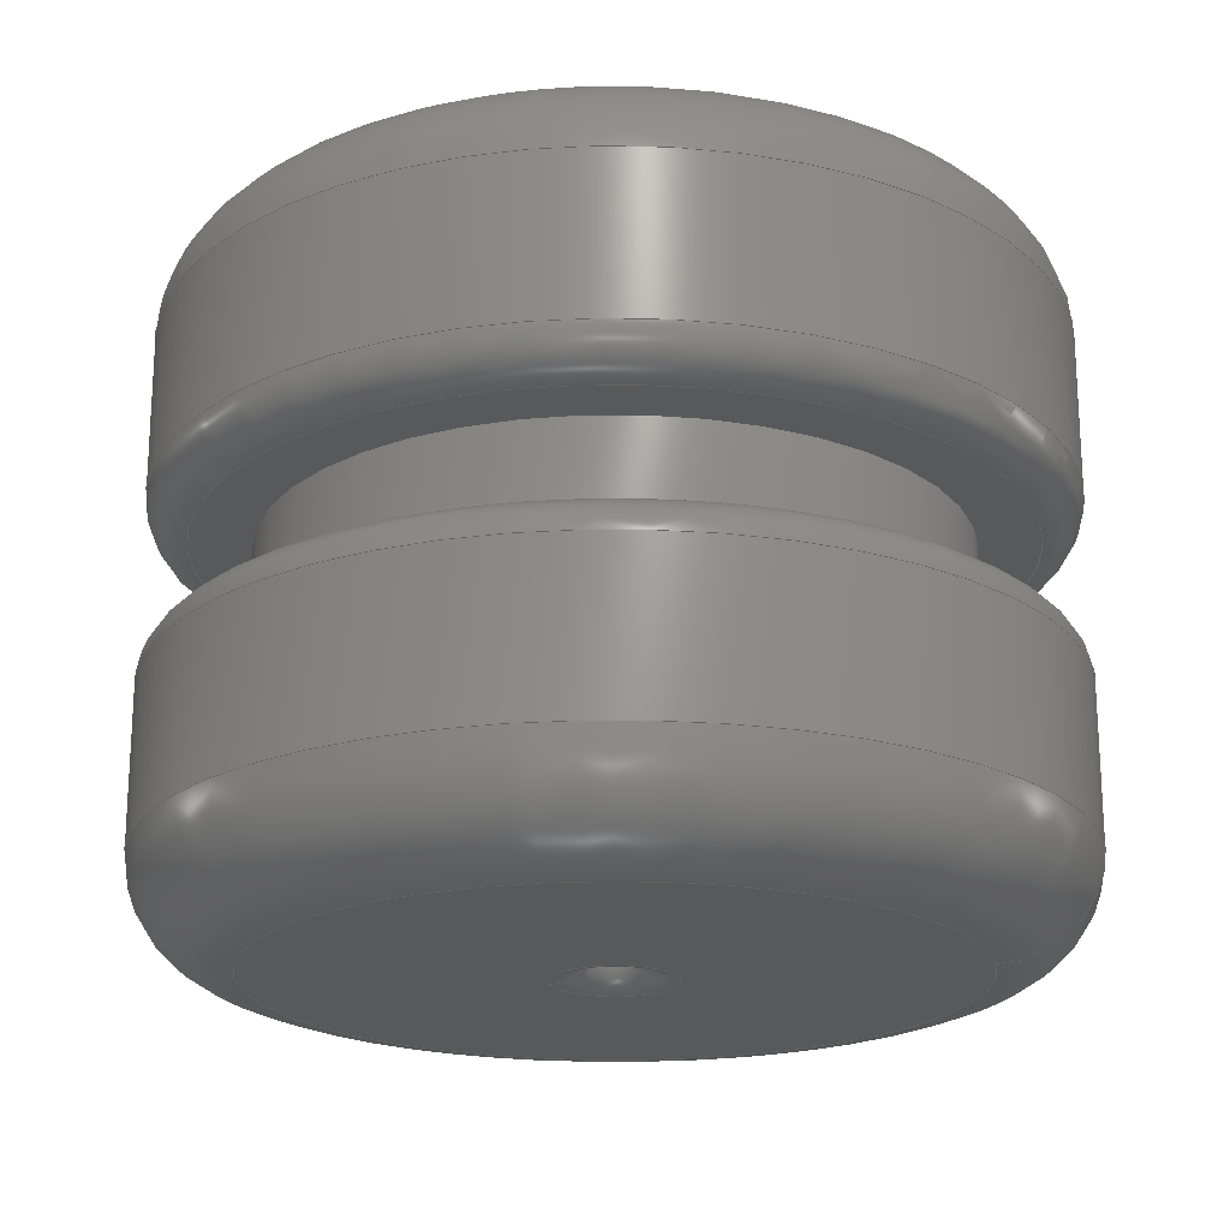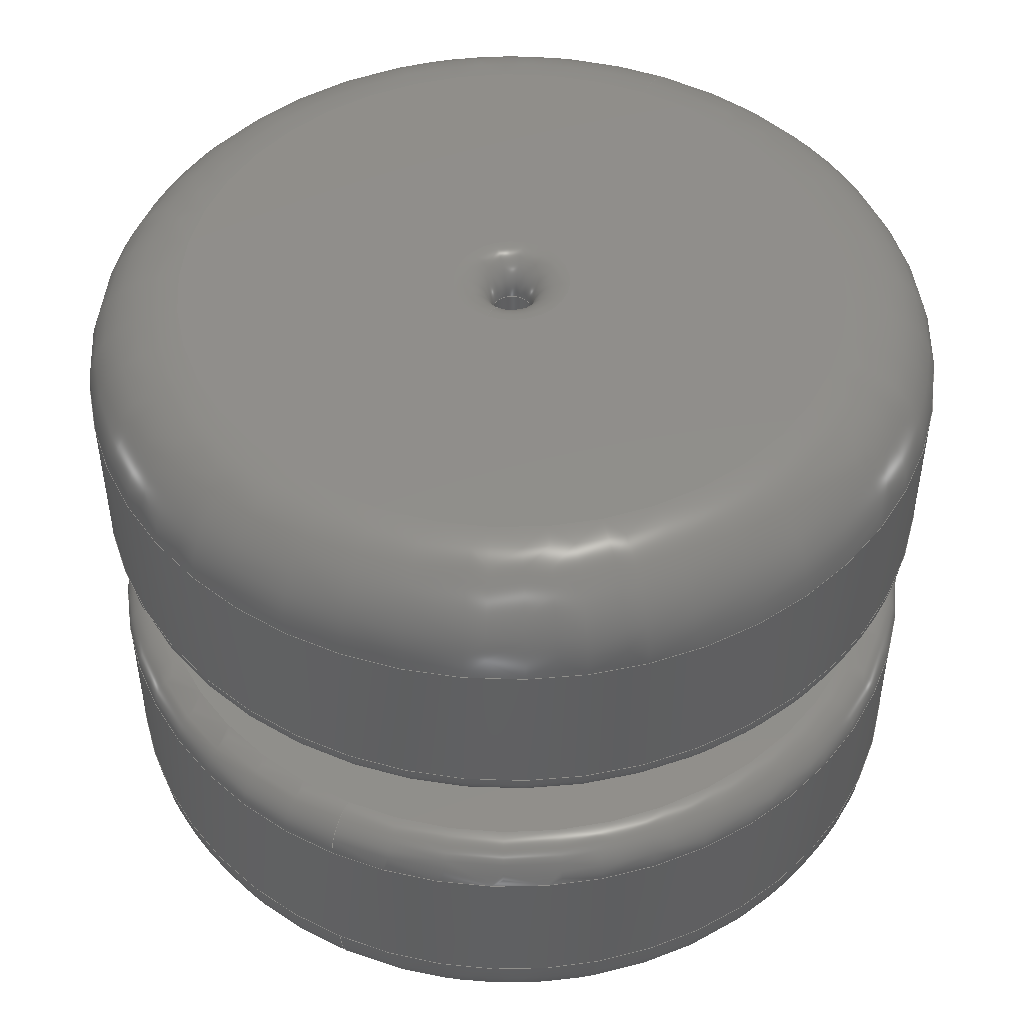
<metadata>
{"format":"step","ext":"step","renderer":"f3d","projection":"perspective","resolution":1024,"background":"white","views":[{"elev":-20.4,"azim":11.2,"up":"+Z"},{"elev":47.5,"azim":115.2,"up":"+Z"}]}
</metadata>
<code>
ISO-10303-21;
DATA;
#1=MECHANICAL_DESIGN_GEOMETRIC_PRESENTATION_REPRESENTATION('',(#4),#392);
#2=SHAPE_REPRESENTATION_RELATIONSHIP('SRR','None',#399,#3);
#3=ADVANCED_BREP_SHAPE_REPRESENTATION('',(#5),#391);
#4=STYLED_ITEM('',(#408),#5);
#5=MANIFOLD_SOLID_BREP('Body1',#199);
#6=FACE_BOUND('',#43,.T.);
#7=FACE_BOUND('',#47,.T.);
#8=FACE_BOUND('',#50,.T.);
#9=FACE_BOUND('',#54,.T.);
#10=PLANE('',#221);
#11=PLANE('',#230);
#12=PLANE('',#235);
#13=PLANE('',#243);
#14=LINE('',#341,#18);
#15=LINE('',#358,#19);
#16=LINE('',#379,#20);
#17=LINE('',#388,#21);
#18=VECTOR('',#264,22);
#19=VECTOR('',#285,1);
#20=VECTOR('',#314,22);
#21=VECTOR('',#329,17);
#22=CYLINDRICAL_SURFACE('',#218,22);
#23=CYLINDRICAL_SURFACE('',#227,1);
#24=CYLINDRICAL_SURFACE('',#241,22);
#25=CYLINDRICAL_SURFACE('',#249,17);
#26=FACE_OUTER_BOUND('',#40,.T.);
#27=FACE_OUTER_BOUND('',#41,.T.);
#28=FACE_OUTER_BOUND('',#42,.T.);
#29=FACE_OUTER_BOUND('',#44,.T.);
#30=FACE_OUTER_BOUND('',#45,.T.);
#31=FACE_OUTER_BOUND('',#46,.T.);
#32=FACE_OUTER_BOUND('',#48,.T.);
#33=FACE_OUTER_BOUND('',#49,.T.);
#34=FACE_OUTER_BOUND('',#51,.T.);
#35=FACE_OUTER_BOUND('',#52,.T.);
#36=FACE_OUTER_BOUND('',#53,.T.);
#37=FACE_OUTER_BOUND('',#55,.T.);
#38=FACE_OUTER_BOUND('',#56,.T.);
#39=FACE_OUTER_BOUND('',#57,.T.);
#40=EDGE_LOOP('',(#125,#126,#127,#128,#129));
#41=EDGE_LOOP('',(#130,#131,#132,#133,#134,#135));
#42=EDGE_LOOP('',(#136));
#43=EDGE_LOOP('',(#137));
#44=EDGE_LOOP('',(#138,#139,#140,#141));
#45=EDGE_LOOP('',(#142,#143,#144,#145,#146));
#46=EDGE_LOOP('',(#147));
#47=EDGE_LOOP('',(#148));
#48=EDGE_LOOP('',(#149,#150,#151,#152,#153));
#49=EDGE_LOOP('',(#154));
#50=EDGE_LOOP('',(#155));
#51=EDGE_LOOP('',(#156,#157,#158,#159));
#52=EDGE_LOOP('',(#160,#161,#162,#163));
#53=EDGE_LOOP('',(#164));
#54=EDGE_LOOP('',(#165));
#55=EDGE_LOOP('',(#166,#167,#168,#169,#170));
#56=EDGE_LOOP('',(#171,#172,#173,#174));
#57=EDGE_LOOP('',(#175,#176,#177,#178));
#58=CIRCLE('',#214,22);
#59=CIRCLE('',#215,2);
#60=CIRCLE('',#216,20);
#61=CIRCLE('',#217,22);
#62=CIRCLE('',#219,22);
#63=CIRCLE('',#220,22);
#64=CIRCLE('',#222,17);
#65=CIRCLE('',#224,3);
#66=CIRCLE('',#225,2);
#67=CIRCLE('',#226,1);
#68=CIRCLE('',#228,1);
#69=CIRCLE('',#229,1);
#70=CIRCLE('',#231,17);
#71=CIRCLE('',#233,3);
#72=CIRCLE('',#234,2);
#73=CIRCLE('',#236,17);
#74=CIRCLE('',#238,22);
#75=CIRCLE('',#239,2);
#76=CIRCLE('',#240,20);
#77=CIRCLE('',#242,22);
#78=CIRCLE('',#244,17);
#79=CIRCLE('',#246,5);
#80=CIRCLE('',#248,5);
#81=VERTEX_POINT('',#332);
#82=VERTEX_POINT('',#333);
#83=VERTEX_POINT('',#335);
#84=VERTEX_POINT('',#340);
#85=VERTEX_POINT('',#342);
#86=VERTEX_POINT('',#346);
#87=VERTEX_POINT('',#349);
#88=VERTEX_POINT('',#351);
#89=VERTEX_POINT('',#355);
#90=VERTEX_POINT('',#356);
#91=VERTEX_POINT('',#361);
#92=VERTEX_POINT('',#364);
#93=VERTEX_POINT('',#368);
#94=VERTEX_POINT('',#371);
#95=VERTEX_POINT('',#373);
#96=VERTEX_POINT('',#377);
#97=VERTEX_POINT('',#381);
#98=EDGE_CURVE('',#81,#82,#58,.T.);
#99=EDGE_CURVE('',#82,#83,#59,.T.);
#100=EDGE_CURVE('',#83,#83,#60,.T.);
#101=EDGE_CURVE('',#82,#81,#61,.T.);
#102=EDGE_CURVE('',#81,#84,#14,.T.);
#103=EDGE_CURVE('',#85,#84,#62,.T.);
#104=EDGE_CURVE('',#84,#85,#63,.T.);
#105=EDGE_CURVE('',#86,#86,#64,.T.);
#106=EDGE_CURVE('',#87,#87,#65,.T.);
#107=EDGE_CURVE('',#87,#88,#66,.T.);
#108=EDGE_CURVE('',#88,#88,#67,.T.);
#109=EDGE_CURVE('',#89,#90,#68,.T.);
#110=EDGE_CURVE('',#89,#88,#15,.T.);
#111=EDGE_CURVE('',#90,#89,#69,.T.);
#112=EDGE_CURVE('',#91,#91,#70,.T.);
#113=EDGE_CURVE('',#92,#92,#71,.T.);
#114=EDGE_CURVE('',#92,#90,#72,.T.);
#115=EDGE_CURVE('',#93,#93,#73,.T.);
#116=EDGE_CURVE('',#94,#94,#74,.T.);
#117=EDGE_CURVE('',#94,#95,#75,.T.);
#118=EDGE_CURVE('',#95,#95,#76,.T.);
#119=EDGE_CURVE('',#96,#96,#77,.T.);
#120=EDGE_CURVE('',#96,#94,#16,.T.);
#121=EDGE_CURVE('',#97,#97,#78,.T.);
#122=EDGE_CURVE('',#91,#85,#79,.T.);
#123=EDGE_CURVE('',#93,#96,#80,.T.);
#124=EDGE_CURVE('',#86,#97,#17,.T.);
#125=ORIENTED_EDGE('',*,*,#98,.T.);
#126=ORIENTED_EDGE('',*,*,#99,.T.);
#127=ORIENTED_EDGE('',*,*,#100,.T.);
#128=ORIENTED_EDGE('',*,*,#99,.F.);
#129=ORIENTED_EDGE('',*,*,#101,.T.);
#130=ORIENTED_EDGE('',*,*,#98,.F.);
#131=ORIENTED_EDGE('',*,*,#102,.T.);
#132=ORIENTED_EDGE('',*,*,#103,.F.);
#133=ORIENTED_EDGE('',*,*,#104,.F.);
#134=ORIENTED_EDGE('',*,*,#102,.F.);
#135=ORIENTED_EDGE('',*,*,#101,.F.);
#136=ORIENTED_EDGE('',*,*,#100,.F.);
#137=ORIENTED_EDGE('',*,*,#105,.F.);
#138=ORIENTED_EDGE('',*,*,#106,.T.);
#139=ORIENTED_EDGE('',*,*,#107,.T.);
#140=ORIENTED_EDGE('',*,*,#108,.T.);
#141=ORIENTED_EDGE('',*,*,#107,.F.);
#142=ORIENTED_EDGE('',*,*,#109,.F.);
#143=ORIENTED_EDGE('',*,*,#110,.T.);
#144=ORIENTED_EDGE('',*,*,#108,.F.);
#145=ORIENTED_EDGE('',*,*,#110,.F.);
#146=ORIENTED_EDGE('',*,*,#111,.F.);
#147=ORIENTED_EDGE('',*,*,#112,.F.);
#148=ORIENTED_EDGE('',*,*,#106,.F.);
#149=ORIENTED_EDGE('',*,*,#113,.T.);
#150=ORIENTED_EDGE('',*,*,#114,.T.);
#151=ORIENTED_EDGE('',*,*,#111,.T.);
#152=ORIENTED_EDGE('',*,*,#109,.T.);
#153=ORIENTED_EDGE('',*,*,#114,.F.);
#154=ORIENTED_EDGE('',*,*,#115,.F.);
#155=ORIENTED_EDGE('',*,*,#113,.F.);
#156=ORIENTED_EDGE('',*,*,#116,.T.);
#157=ORIENTED_EDGE('',*,*,#117,.T.);
#158=ORIENTED_EDGE('',*,*,#118,.T.);
#159=ORIENTED_EDGE('',*,*,#117,.F.);
#160=ORIENTED_EDGE('',*,*,#119,.F.);
#161=ORIENTED_EDGE('',*,*,#120,.T.);
#162=ORIENTED_EDGE('',*,*,#116,.F.);
#163=ORIENTED_EDGE('',*,*,#120,.F.);
#164=ORIENTED_EDGE('',*,*,#118,.F.);
#165=ORIENTED_EDGE('',*,*,#121,.F.);
#166=ORIENTED_EDGE('',*,*,#112,.T.);
#167=ORIENTED_EDGE('',*,*,#122,.T.);
#168=ORIENTED_EDGE('',*,*,#103,.T.);
#169=ORIENTED_EDGE('',*,*,#104,.T.);
#170=ORIENTED_EDGE('',*,*,#122,.F.);
#171=ORIENTED_EDGE('',*,*,#115,.T.);
#172=ORIENTED_EDGE('',*,*,#123,.T.);
#173=ORIENTED_EDGE('',*,*,#119,.T.);
#174=ORIENTED_EDGE('',*,*,#123,.F.);
#175=ORIENTED_EDGE('',*,*,#105,.T.);
#176=ORIENTED_EDGE('',*,*,#124,.T.);
#177=ORIENTED_EDGE('',*,*,#121,.T.);
#178=ORIENTED_EDGE('',*,*,#124,.F.);
#179=TOROIDAL_SURFACE('',#213,20,2);
#180=TOROIDAL_SURFACE('',#223,3,2);
#181=TOROIDAL_SURFACE('',#232,3,2);
#182=TOROIDAL_SURFACE('',#237,20,2);
#183=TOROIDAL_SURFACE('',#245,17,5);
#184=TOROIDAL_SURFACE('',#247,17,5);
#185=ADVANCED_FACE('',(#26),#179,.T.);
#186=ADVANCED_FACE('',(#27),#22,.T.);
#187=ADVANCED_FACE('',(#28,#6),#10,.T.);
#188=ADVANCED_FACE('',(#29),#180,.T.);
#189=ADVANCED_FACE('',(#30),#23,.F.);
#190=ADVANCED_FACE('',(#31,#7),#11,.F.);
#191=ADVANCED_FACE('',(#32),#181,.T.);
#192=ADVANCED_FACE('',(#33,#8),#12,.T.);
#193=ADVANCED_FACE('',(#34),#182,.T.);
#194=ADVANCED_FACE('',(#35),#24,.T.);
#195=ADVANCED_FACE('',(#36,#9),#13,.F.);
#196=ADVANCED_FACE('',(#37),#183,.T.);
#197=ADVANCED_FACE('',(#38),#184,.T.);
#198=ADVANCED_FACE('',(#39),#25,.T.);
#199=CLOSED_SHELL('',(#185,#186,#187,#188,#189,#190,#191,#192,#193,#194,
#195,#196,#197,#198));
#200=DERIVED_UNIT_ELEMENT(#202,1);
#201=DERIVED_UNIT_ELEMENT(#394,-3);
#202=(
MASS_UNIT()
NAMED_UNIT(*)
SI_UNIT(.KILO.,.GRAM.)
);
#203=DERIVED_UNIT((#200,#201));
#204=MEASURE_REPRESENTATION_ITEM('density measure',
POSITIVE_RATIO_MEASURE(7850),#203);
#205=PROPERTY_DEFINITION_REPRESENTATION(#210,#207);
#206=PROPERTY_DEFINITION_REPRESENTATION(#211,#208);
#207=REPRESENTATION('material name',(#209),#391);
#208=REPRESENTATION('density',(#204),#391);
#209=DESCRIPTIVE_REPRESENTATION_ITEM('Steel','Steel');
#210=PROPERTY_DEFINITION('material property','material name',#401);
#211=PROPERTY_DEFINITION('material property','density of part',#401);
#212=AXIS2_PLACEMENT_3D('placement',#330,#250,#251);
#213=AXIS2_PLACEMENT_3D('',#331,#252,#253);
#214=AXIS2_PLACEMENT_3D('',#334,#254,#255);
#215=AXIS2_PLACEMENT_3D('',#336,#256,#257);
#216=AXIS2_PLACEMENT_3D('',#337,#258,#259);
#217=AXIS2_PLACEMENT_3D('',#338,#260,#261);
#218=AXIS2_PLACEMENT_3D('',#339,#262,#263);
#219=AXIS2_PLACEMENT_3D('',#343,#265,#266);
#220=AXIS2_PLACEMENT_3D('',#344,#267,#268);
#221=AXIS2_PLACEMENT_3D('',#345,#269,#270);
#222=AXIS2_PLACEMENT_3D('',#347,#271,#272);
#223=AXIS2_PLACEMENT_3D('',#348,#273,#274);
#224=AXIS2_PLACEMENT_3D('',#350,#275,#276);
#225=AXIS2_PLACEMENT_3D('',#352,#277,#278);
#226=AXIS2_PLACEMENT_3D('',#353,#279,#280);
#227=AXIS2_PLACEMENT_3D('',#354,#281,#282);
#228=AXIS2_PLACEMENT_3D('',#357,#283,#284);
#229=AXIS2_PLACEMENT_3D('',#359,#286,#287);
#230=AXIS2_PLACEMENT_3D('',#360,#288,#289);
#231=AXIS2_PLACEMENT_3D('',#362,#290,#291);
#232=AXIS2_PLACEMENT_3D('',#363,#292,#293);
#233=AXIS2_PLACEMENT_3D('',#365,#294,#295);
#234=AXIS2_PLACEMENT_3D('',#366,#296,#297);
#235=AXIS2_PLACEMENT_3D('',#367,#298,#299);
#236=AXIS2_PLACEMENT_3D('',#369,#300,#301);
#237=AXIS2_PLACEMENT_3D('',#370,#302,#303);
#238=AXIS2_PLACEMENT_3D('',#372,#304,#305);
#239=AXIS2_PLACEMENT_3D('',#374,#306,#307);
#240=AXIS2_PLACEMENT_3D('',#375,#308,#309);
#241=AXIS2_PLACEMENT_3D('',#376,#310,#311);
#242=AXIS2_PLACEMENT_3D('',#378,#312,#313);
#243=AXIS2_PLACEMENT_3D('',#380,#315,#316);
#244=AXIS2_PLACEMENT_3D('',#382,#317,#318);
#245=AXIS2_PLACEMENT_3D('',#383,#319,#320);
#246=AXIS2_PLACEMENT_3D('',#384,#321,#322);
#247=AXIS2_PLACEMENT_3D('',#385,#323,#324);
#248=AXIS2_PLACEMENT_3D('',#386,#325,#326);
#249=AXIS2_PLACEMENT_3D('',#387,#327,#328);
#250=DIRECTION('axis',(0,0,1));
#251=DIRECTION('refdir',(1,0,0));
#252=DIRECTION('center_axis',(0,0,-1));
#253=DIRECTION('ref_axis',(-1,0,0));
#254=DIRECTION('center_axis',(0,0,1));
#255=DIRECTION('ref_axis',(1,0,0));
#256=DIRECTION('center_axis',(-1.225e-16,-1,0));
#257=DIRECTION('ref_axis',(1,-1.225e-16,0));
#258=DIRECTION('center_axis',(0,0,-1));
#259=DIRECTION('ref_axis',(1,0,0));
#260=DIRECTION('center_axis',(0,0,1));
#261=DIRECTION('ref_axis',(1,0,0));
#262=DIRECTION('center_axis',(0,0,1));
#263=DIRECTION('ref_axis',(1,0,0));
#264=DIRECTION('',(0,0,-1));
#265=DIRECTION('center_axis',(0,0,-1));
#266=DIRECTION('ref_axis',(1,0,0));
#267=DIRECTION('center_axis',(0,0,-1));
#268=DIRECTION('ref_axis',(1,0,0));
#269=DIRECTION('center_axis',(0,0,1));
#270=DIRECTION('ref_axis',(1,0,0));
#271=DIRECTION('center_axis',(0,0,1));
#272=DIRECTION('ref_axis',(1,0,0));
#273=DIRECTION('center_axis',(0,0,1));
#274=DIRECTION('ref_axis',(1,0,0));
#275=DIRECTION('center_axis',(0,0,-1));
#276=DIRECTION('ref_axis',(1,0,0));
#277=DIRECTION('center_axis',(1.225e-16,-1,0));
#278=DIRECTION('ref_axis',(-1,-1.225e-16,0));
#279=DIRECTION('center_axis',(0,0,1));
#280=DIRECTION('ref_axis',(1,0,0));
#281=DIRECTION('center_axis',(0,0,1));
#282=DIRECTION('ref_axis',(1,0,0));
#283=DIRECTION('center_axis',(0,0,-1));
#284=DIRECTION('ref_axis',(1,0,0));
#285=DIRECTION('',(0,0,-1));
#286=DIRECTION('center_axis',(0,0,-1));
#287=DIRECTION('ref_axis',(1,0,0));
#288=DIRECTION('center_axis',(0,0,1));
#289=DIRECTION('ref_axis',(1,0,0));
#290=DIRECTION('center_axis',(0,0,1));
#291=DIRECTION('ref_axis',(1,0,0));
#292=DIRECTION('center_axis',(0,0,-1));
#293=DIRECTION('ref_axis',(-1,0,0));
#294=DIRECTION('center_axis',(0,0,1));
#295=DIRECTION('ref_axis',(1,0,0));
#296=DIRECTION('center_axis',(-1.225e-16,-1,0));
#297=DIRECTION('ref_axis',(1,-1.225e-16,0));
#298=DIRECTION('center_axis',(0,0,1));
#299=DIRECTION('ref_axis',(1,0,0));
#300=DIRECTION('center_axis',(0,0,-1));
#301=DIRECTION('ref_axis',(1,0,0));
#302=DIRECTION('center_axis',(0,0,1));
#303=DIRECTION('ref_axis',(1,0,0));
#304=DIRECTION('center_axis',(0,0,-1));
#305=DIRECTION('ref_axis',(1,0,0));
#306=DIRECTION('center_axis',(1.225e-16,-1,0));
#307=DIRECTION('ref_axis',(-1,-1.225e-16,0));
#308=DIRECTION('center_axis',(0,0,1));
#309=DIRECTION('ref_axis',(1,0,0));
#310=DIRECTION('center_axis',(0,0,1));
#311=DIRECTION('ref_axis',(1,0,0));
#312=DIRECTION('center_axis',(0,0,1));
#313=DIRECTION('ref_axis',(1,0,0));
#314=DIRECTION('',(0,0,-1));
#315=DIRECTION('center_axis',(0,0,1));
#316=DIRECTION('ref_axis',(1,0,0));
#317=DIRECTION('center_axis',(0,0,-1));
#318=DIRECTION('ref_axis',(1,0,0));
#319=DIRECTION('center_axis',(0,0,-1));
#320=DIRECTION('ref_axis',(-1,0,0));
#321=DIRECTION('center_axis',(-1.225e-16,-1,0));
#322=DIRECTION('ref_axis',(1,-1.225e-16,0));
#323=DIRECTION('center_axis',(0,0,1));
#324=DIRECTION('ref_axis',(1,0,0));
#325=DIRECTION('center_axis',(1.225e-16,-1,0));
#326=DIRECTION('ref_axis',(-1,-1.225e-16,0));
#327=DIRECTION('center_axis',(0,0,1));
#328=DIRECTION('ref_axis',(1,0,0));
#329=DIRECTION('',(0,0,1));
#330=CARTESIAN_POINT('',(0,0,0));
#331=CARTESIAN_POINT('Origin',(0,0,-4.6));
#332=CARTESIAN_POINT('',(-22,-2.694e-15,-4.6));
#333=CARTESIAN_POINT('',(22,-2.694e-15,-4.6));
#334=CARTESIAN_POINT('Origin',(0,0,-4.6));
#335=CARTESIAN_POINT('',(20,-2.449e-15,-2.6));
#336=CARTESIAN_POINT('Origin',(20,-2.449e-15,-4.6));
#337=CARTESIAN_POINT('Origin',(0,0,-2.6));
#338=CARTESIAN_POINT('Origin',(0,0,-4.6));
#339=CARTESIAN_POINT('Origin',(0,0,0));
#340=CARTESIAN_POINT('',(-22,2.694e-15,-12.5));
#341=CARTESIAN_POINT('',(-22,-2.694e-15,0));
#342=CARTESIAN_POINT('',(22,-2.694e-15,-12.5));
#343=CARTESIAN_POINT('Origin',(0,0,-12.5));
#344=CARTESIAN_POINT('Origin',(0,0,-12.5));
#345=CARTESIAN_POINT('Origin',(0,0,-2.6));
#346=CARTESIAN_POINT('',(-17,-2.082e-15,-2.6));
#347=CARTESIAN_POINT('Origin',(0,0,-2.6));
#348=CARTESIAN_POINT('Origin',(0,0,-15.5));
#349=CARTESIAN_POINT('',(-3,3.674e-16,-17.5));
#350=CARTESIAN_POINT('Origin',(0,0,-17.5));
#351=CARTESIAN_POINT('',(-1,-1.225e-16,-15.5));
#352=CARTESIAN_POINT('Origin',(-3,-3.674e-16,-15.5));
#353=CARTESIAN_POINT('Origin',(0,0,-15.5));
#354=CARTESIAN_POINT('Origin',(0,0,0));
#355=CARTESIAN_POINT('',(-1,1.225e-16,15.5));
#356=CARTESIAN_POINT('',(1,-1.225e-16,15.5));
#357=CARTESIAN_POINT('Origin',(0,0,15.5));
#358=CARTESIAN_POINT('',(-1,-1.225e-16,0));
#359=CARTESIAN_POINT('Origin',(0,0,15.5));
#360=CARTESIAN_POINT('Origin',(0,0,-17.5));
#361=CARTESIAN_POINT('',(17,-2.082e-15,-17.5));
#362=CARTESIAN_POINT('Origin',(0,0,-17.5));
#363=CARTESIAN_POINT('Origin',(0,0,15.5));
#364=CARTESIAN_POINT('',(3,-3.674e-16,17.5));
#365=CARTESIAN_POINT('Origin',(0,0,17.5));
#366=CARTESIAN_POINT('Origin',(3,-3.674e-16,15.5));
#367=CARTESIAN_POINT('Origin',(0,0,17.5));
#368=CARTESIAN_POINT('',(-17,2.082e-15,17.5));
#369=CARTESIAN_POINT('Origin',(0,0,17.5));
#370=CARTESIAN_POINT('Origin',(0,0,4.6));
#371=CARTESIAN_POINT('',(-22,2.694e-15,4.6));
#372=CARTESIAN_POINT('Origin',(0,0,4.6));
#373=CARTESIAN_POINT('',(-20,-2.449e-15,2.6));
#374=CARTESIAN_POINT('Origin',(-20,-2.449e-15,4.6));
#375=CARTESIAN_POINT('Origin',(0,0,2.6));
#376=CARTESIAN_POINT('Origin',(0,0,0));
#377=CARTESIAN_POINT('',(-22,-2.694e-15,12.5));
#378=CARTESIAN_POINT('Origin',(0,0,12.5));
#379=CARTESIAN_POINT('',(-22,-2.694e-15,0));
#380=CARTESIAN_POINT('Origin',(0,0,2.6));
#381=CARTESIAN_POINT('',(-17,-2.082e-15,2.6));
#382=CARTESIAN_POINT('Origin',(0,0,2.6));
#383=CARTESIAN_POINT('Origin',(0,0,-12.5));
#384=CARTESIAN_POINT('Origin',(17,-2.082e-15,-12.5));
#385=CARTESIAN_POINT('Origin',(0,0,12.5));
#386=CARTESIAN_POINT('Origin',(-17,-2.082e-15,12.5));
#387=CARTESIAN_POINT('Origin',(0,0,0));
#388=CARTESIAN_POINT('',(-17,-2.082e-15,0));
#389=UNCERTAINTY_MEASURE_WITH_UNIT(LENGTH_MEASURE(0.01),#393,
'DISTANCE_ACCURACY_VALUE',
'Maximum model space distance between geometric entities at asserted c
onnectivities');
#390=UNCERTAINTY_MEASURE_WITH_UNIT(LENGTH_MEASURE(0.01),#393,
'DISTANCE_ACCURACY_VALUE',
'Maximum model space distance between geometric entities at asserted c
onnectivities');
#391=(
GEOMETRIC_REPRESENTATION_CONTEXT(3)
GLOBAL_UNCERTAINTY_ASSIGNED_CONTEXT((#389))
GLOBAL_UNIT_ASSIGNED_CONTEXT((#393,#395,#396))
REPRESENTATION_CONTEXT('','3D')
);
#392=(
GEOMETRIC_REPRESENTATION_CONTEXT(3)
GLOBAL_UNCERTAINTY_ASSIGNED_CONTEXT((#390))
GLOBAL_UNIT_ASSIGNED_CONTEXT((#393,#395,#396))
REPRESENTATION_CONTEXT('','3D')
);
#393=(
LENGTH_UNIT()
NAMED_UNIT(*)
SI_UNIT(.MILLI.,.METRE.)
);
#394=(
LENGTH_UNIT()
NAMED_UNIT(*)
SI_UNIT($,.METRE.)
);
#395=(
NAMED_UNIT(*)
PLANE_ANGLE_UNIT()
SI_UNIT($,.RADIAN.)
);
#396=(
NAMED_UNIT(*)
SI_UNIT($,.STERADIAN.)
SOLID_ANGLE_UNIT()
);
#397=SHAPE_DEFINITION_REPRESENTATION(#398,#399);
#398=PRODUCT_DEFINITION_SHAPE('',$,#401);
#399=SHAPE_REPRESENTATION('',(#212),#391);
#400=PRODUCT_DEFINITION_CONTEXT('part definition',#405,'design');
#401=PRODUCT_DEFINITION('\X2\043B0435043D0438043204350446\X0\',
'\X2\043B0435043D0438043204350446\X0\ v4',#402,#400);
#402=PRODUCT_DEFINITION_FORMATION('',$,#407);
#403=PRODUCT_RELATED_PRODUCT_CATEGORY('\X2\043B0435043D0438043204350446\X0\ 
v4','\X2\043B0435043D0438043204350446\X0\ v4',(#407));
#404=APPLICATION_PROTOCOL_DEFINITION('international standard',
'automotive_design',2009,#405);
#405=APPLICATION_CONTEXT(
'Core Data for Automotive Mechanical Design Process');
#406=PRODUCT_CONTEXT('part definition',#405,'mechanical');
#407=PRODUCT('\X2\043B0435043D0438043204350446\X0\','\X2\043B0435043D0438043204350446\X0\ 
v4',$,(#406));
#408=PRESENTATION_STYLE_ASSIGNMENT((#409));
#409=SURFACE_STYLE_USAGE(.BOTH.,#410);
#410=SURFACE_SIDE_STYLE('',(#411));
#411=SURFACE_STYLE_FILL_AREA(#412);
#412=FILL_AREA_STYLE('Steel - Satin',(#413));
#413=FILL_AREA_STYLE_COLOUR('Steel - Satin',#414);
#414=COLOUR_RGB('Steel - Satin',0.6275,0.6275,0.6275);
ENDSEC;
END-ISO-10303-21;

</code>
